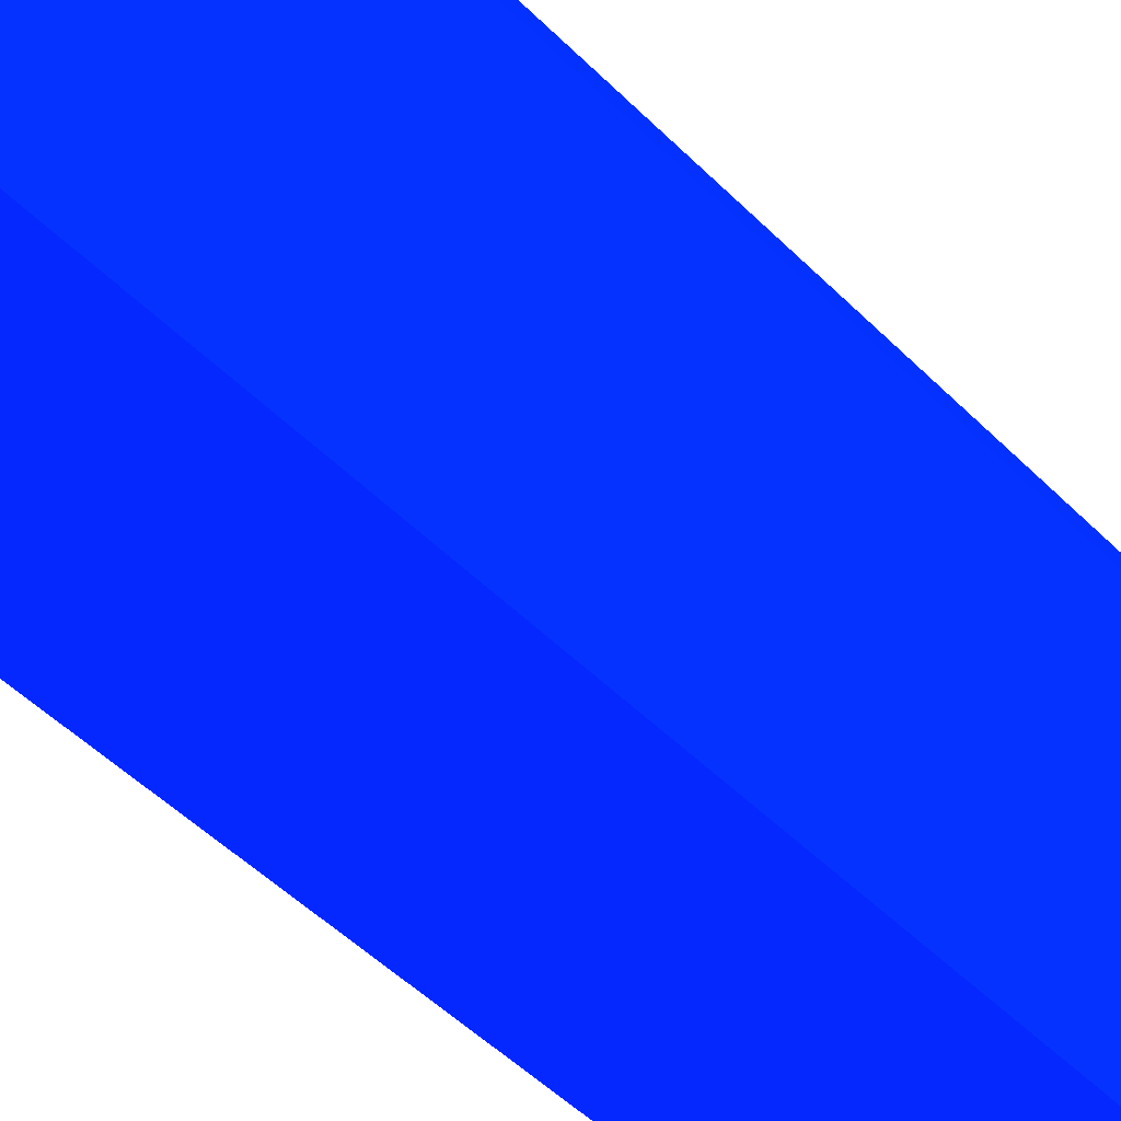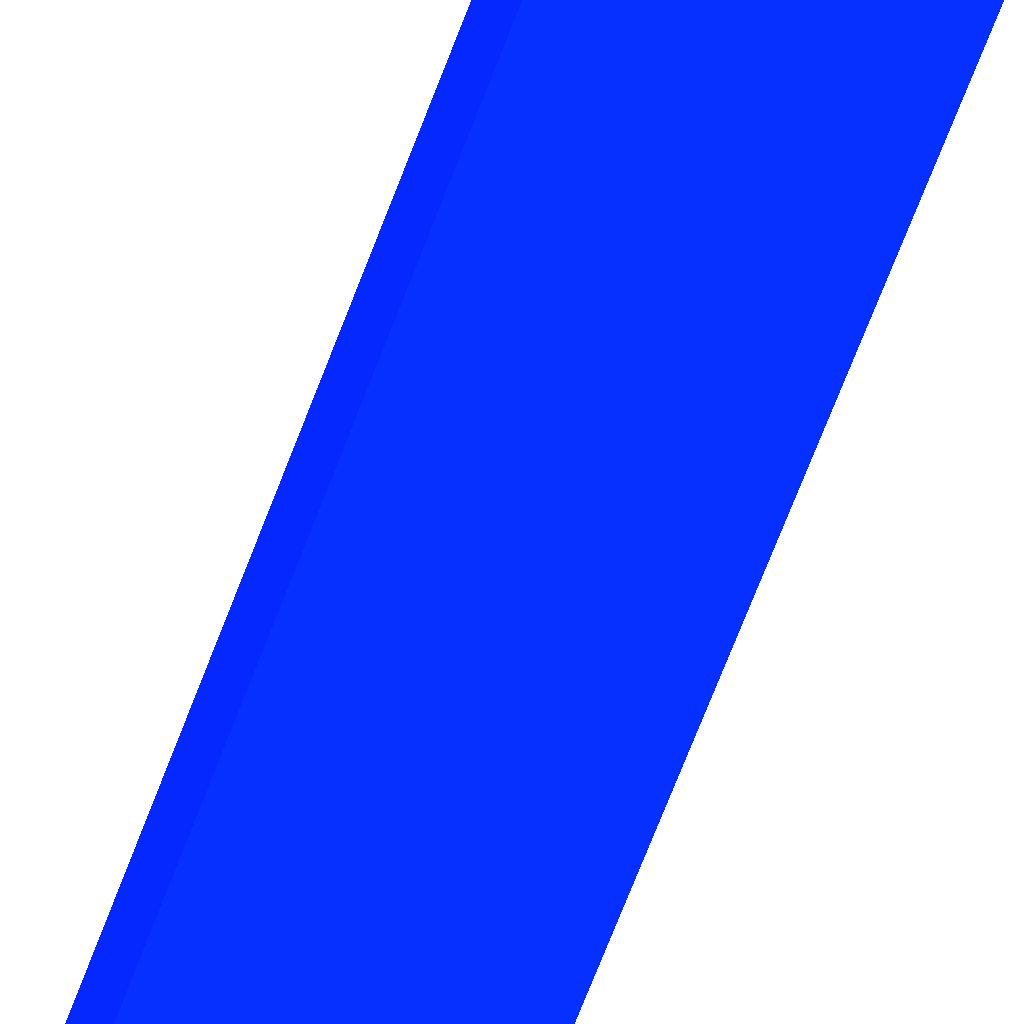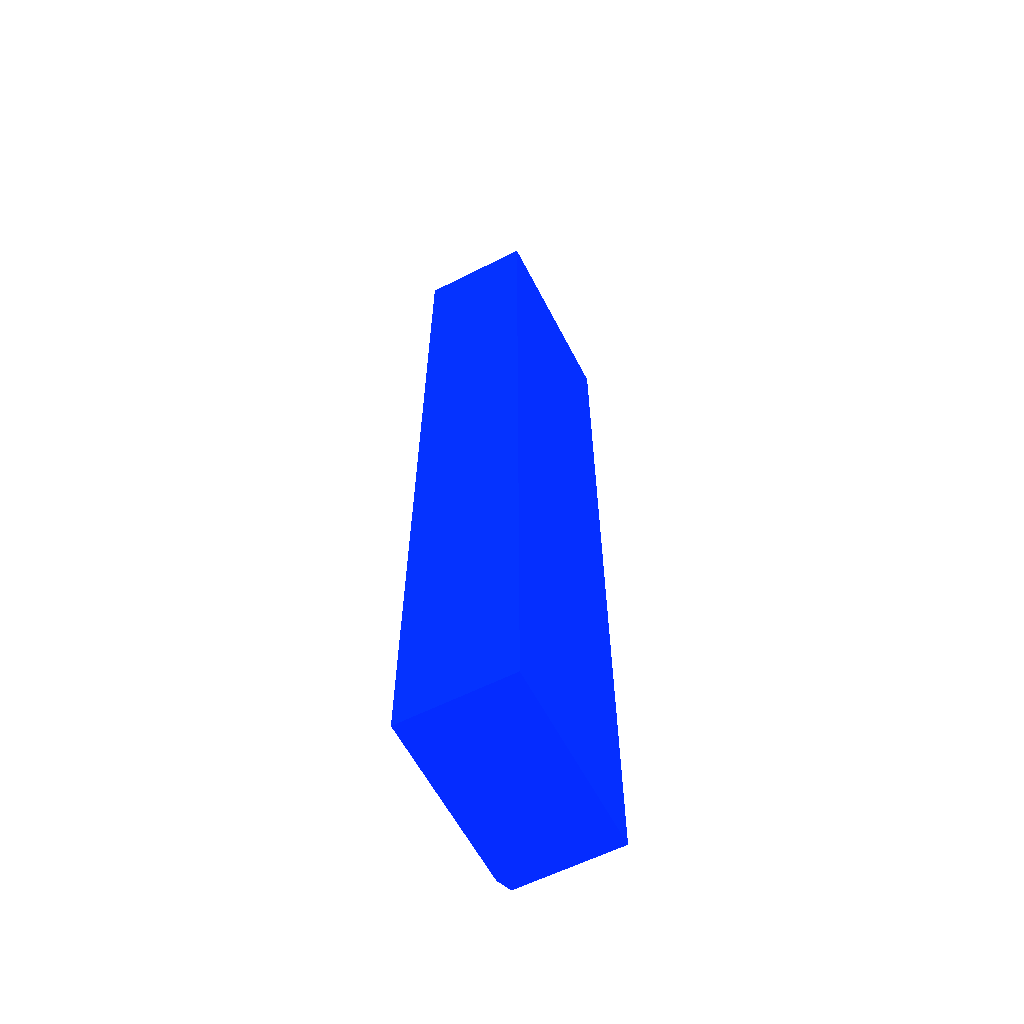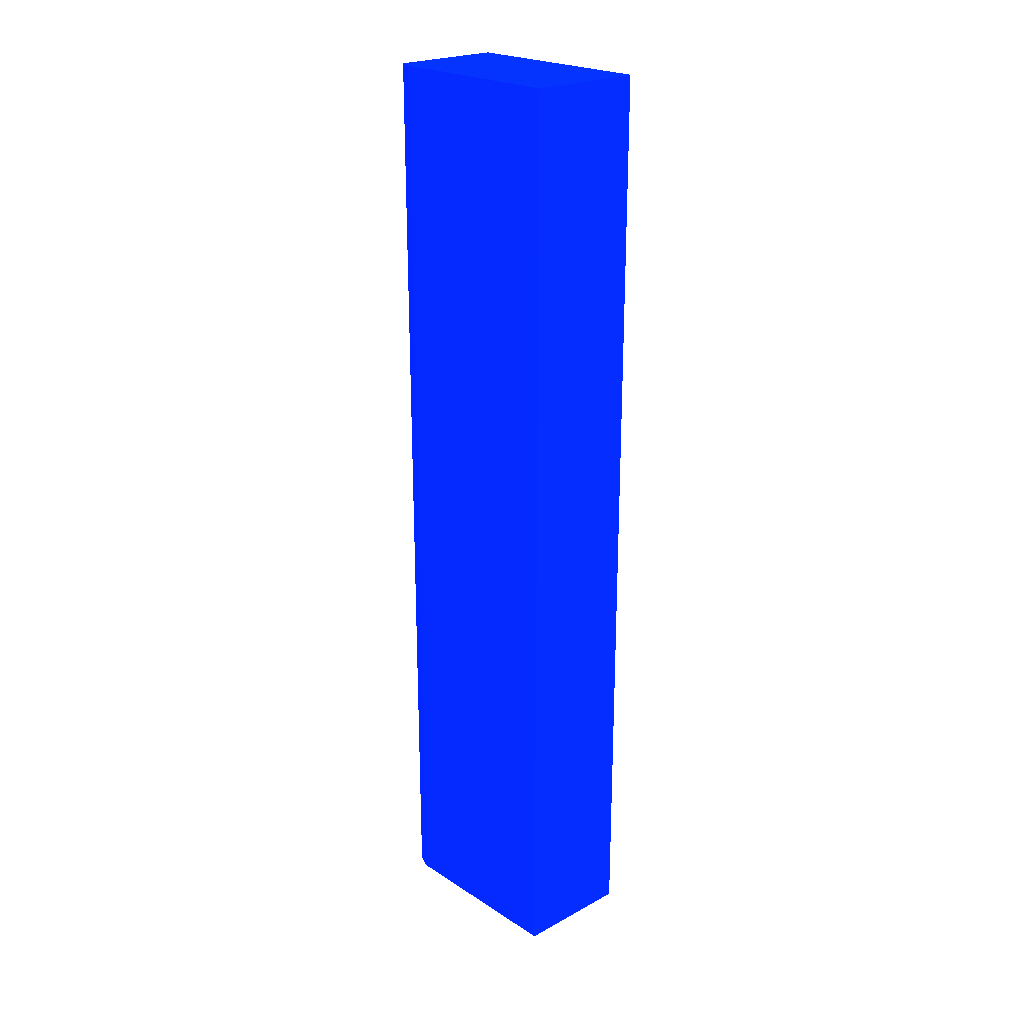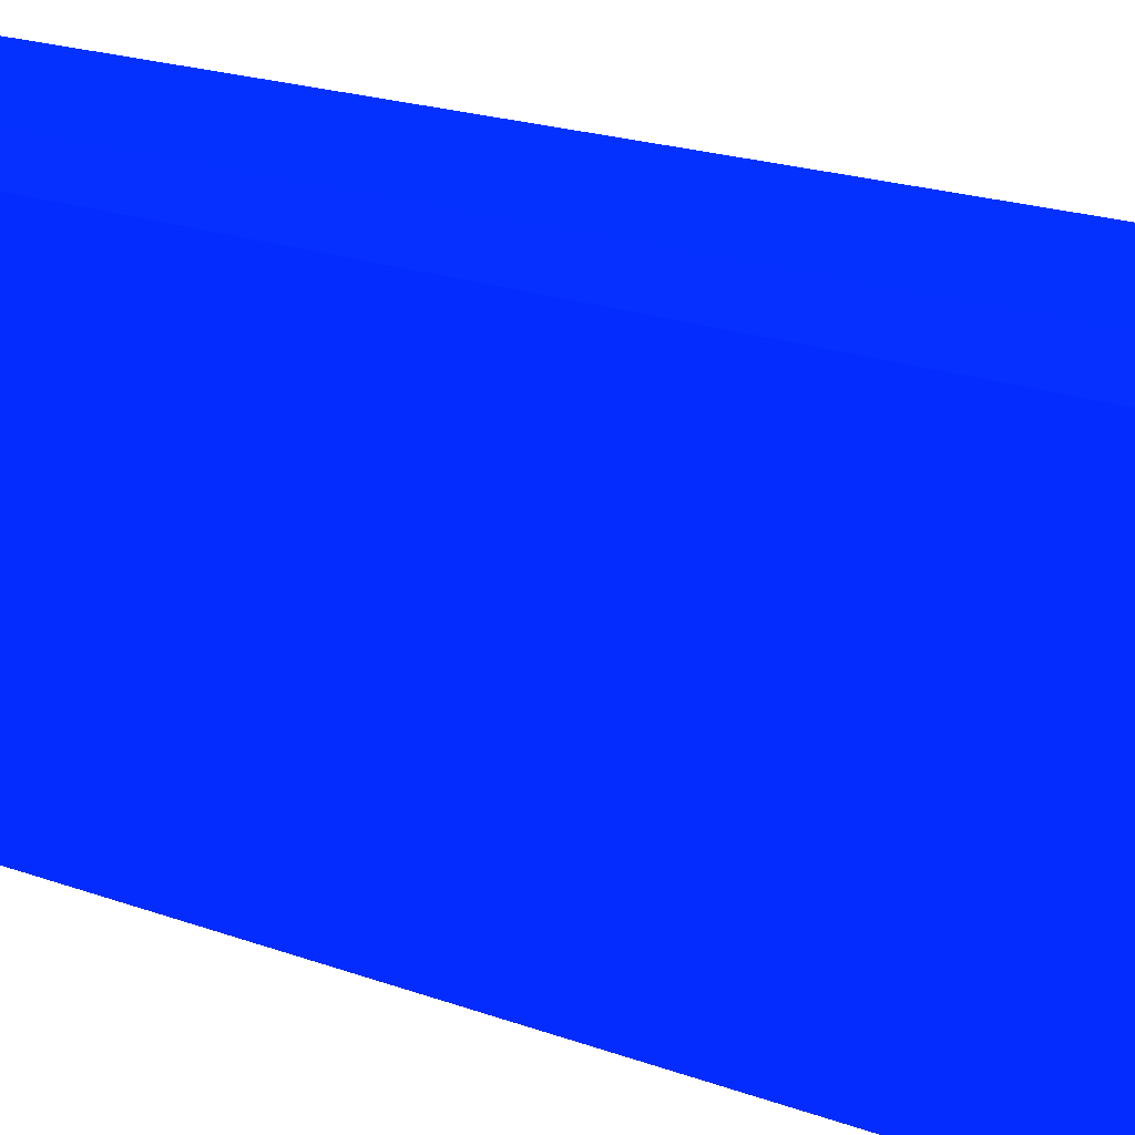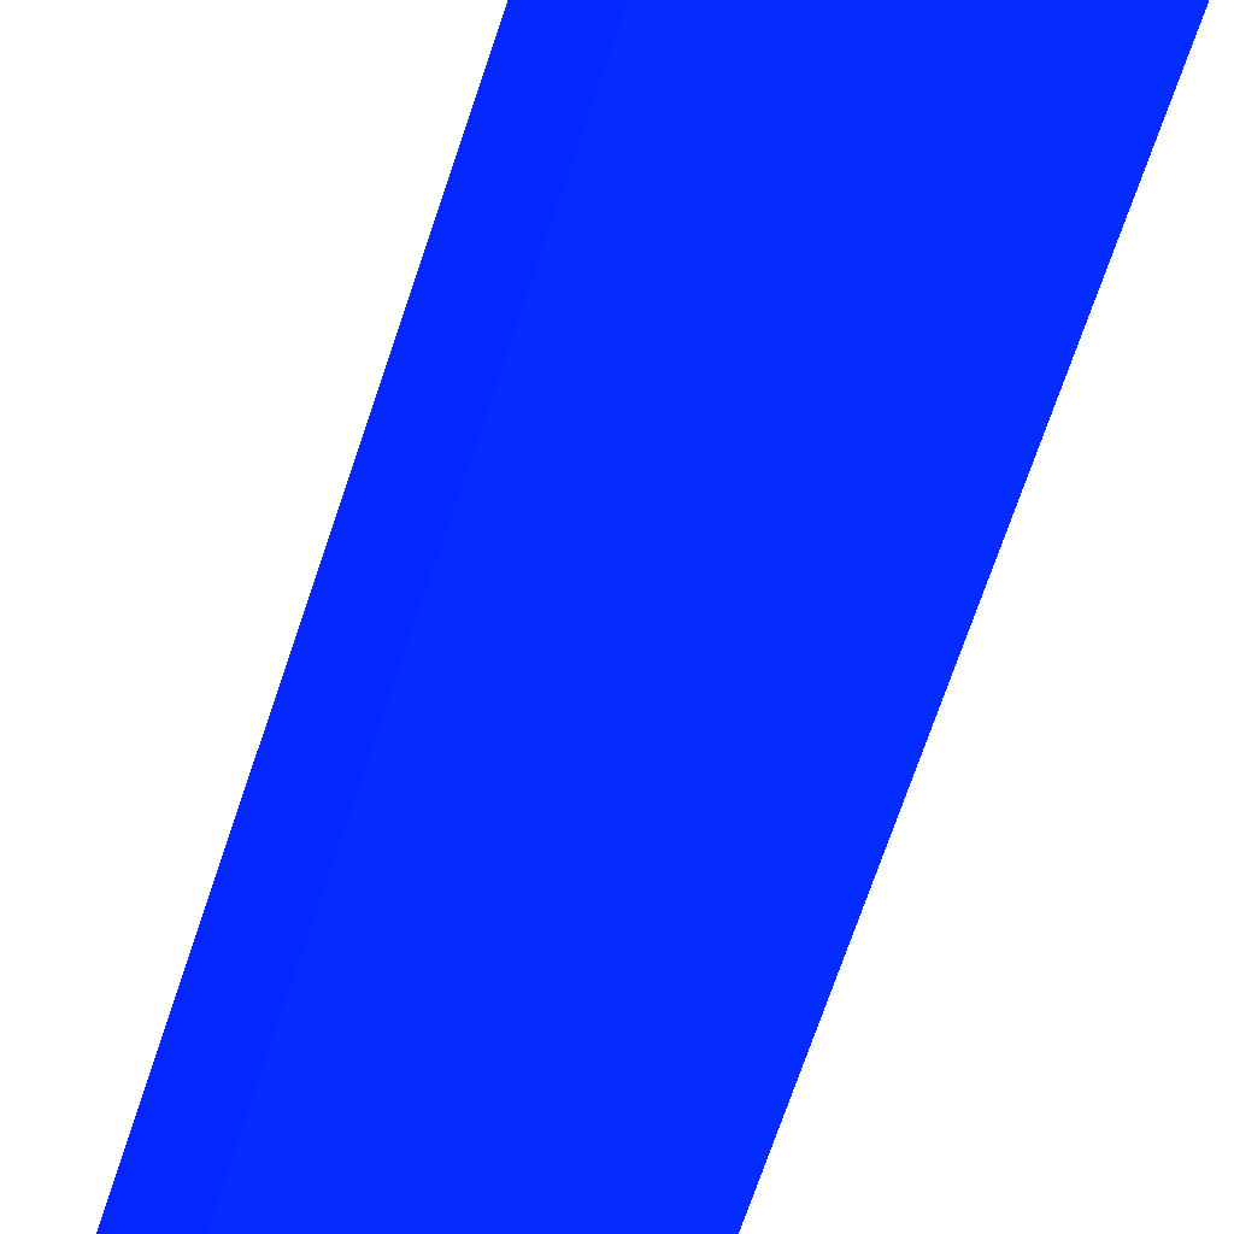
<metadata>
{"format":"obj","ext":"obj","renderer":"f3d","projection":"perspective","resolution":1024,"background":"white","views":[{"elev":-36.3,"azim":35.4,"up":"+Z"},{"elev":-74.1,"azim":158.6,"up":"+Z"},{"elev":-60.3,"azim":-152.7,"up":"+Y"},{"elev":22.8,"azim":137.4,"up":"+Y"},{"elev":11.8,"azim":138.7,"up":"+Z"},{"elev":-61.0,"azim":-17.3,"up":"+Z"}]}
</metadata>
<code>
v -6.25 5.15 -13.96 0.01176 0.1137 0.9882
v -6.233 5.15 -14 0.01176 0.1137 0.9882
v -6.55 5.15 -13.96 0.01176 0.1137 0.9882
v -6.25 2.669 -13.96 0.01176 0.1137 0.9882
v -6.233 5.15 -14.5 0.01176 0.1137 0.9882
v -6.233 2.669 -14 0.01176 0.1137 0.9882
v -6.55 5.15 -14.5 0.01176 0.1137 0.9882
v -6.55 2.669 -13.96 0.01176 0.1137 0.9882
v -6.233 2.669 -14.5 0.01176 0.1137 0.9882
v -6.55 2.669 -14.5 0.01176 0.1137 0.9882
f 1 2 5
f 1 5 7
f 1 7 3
f 1 3 8
f 1 8 4
f 1 4 6
f 1 6 2
f 2 6 9
f 2 9 5
f 3 7 10
f 3 10 8
f 4 8 10
f 4 10 9
f 4 9 6
f 5 9 10
f 5 10 7

</code>
